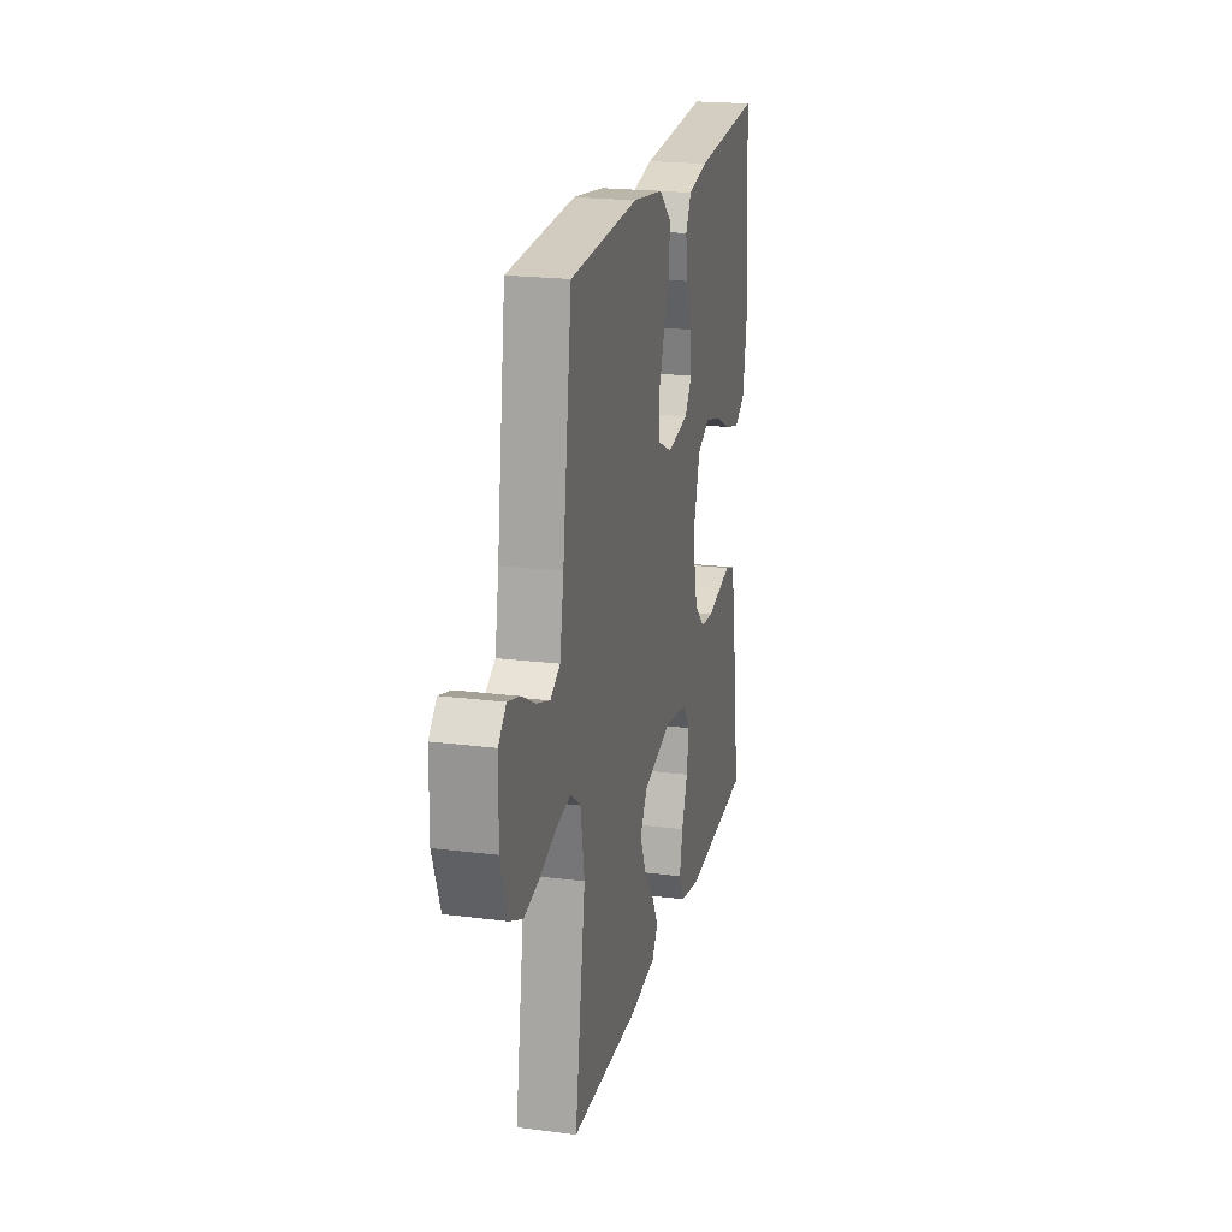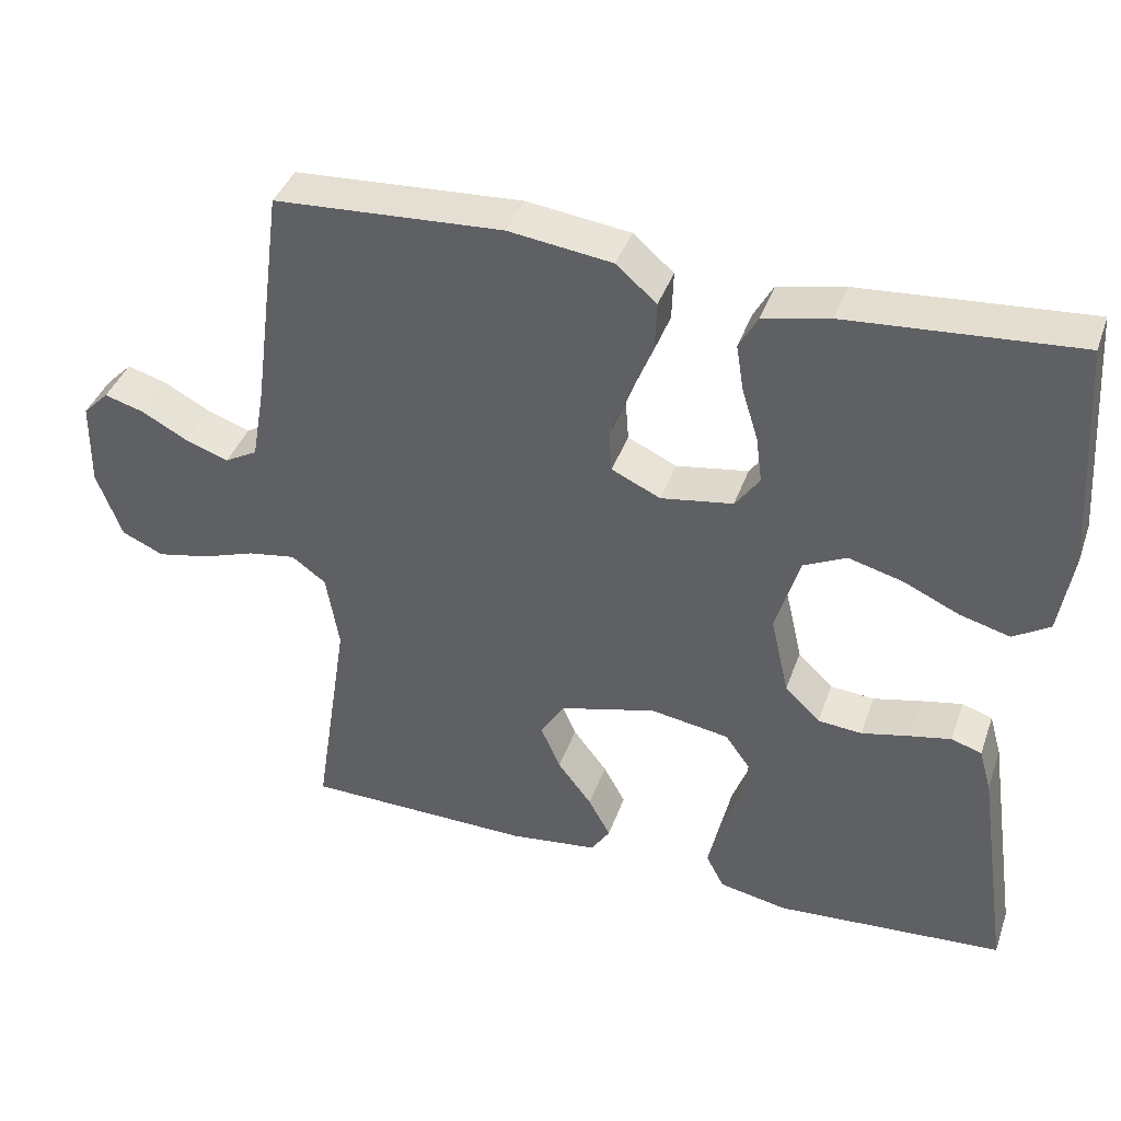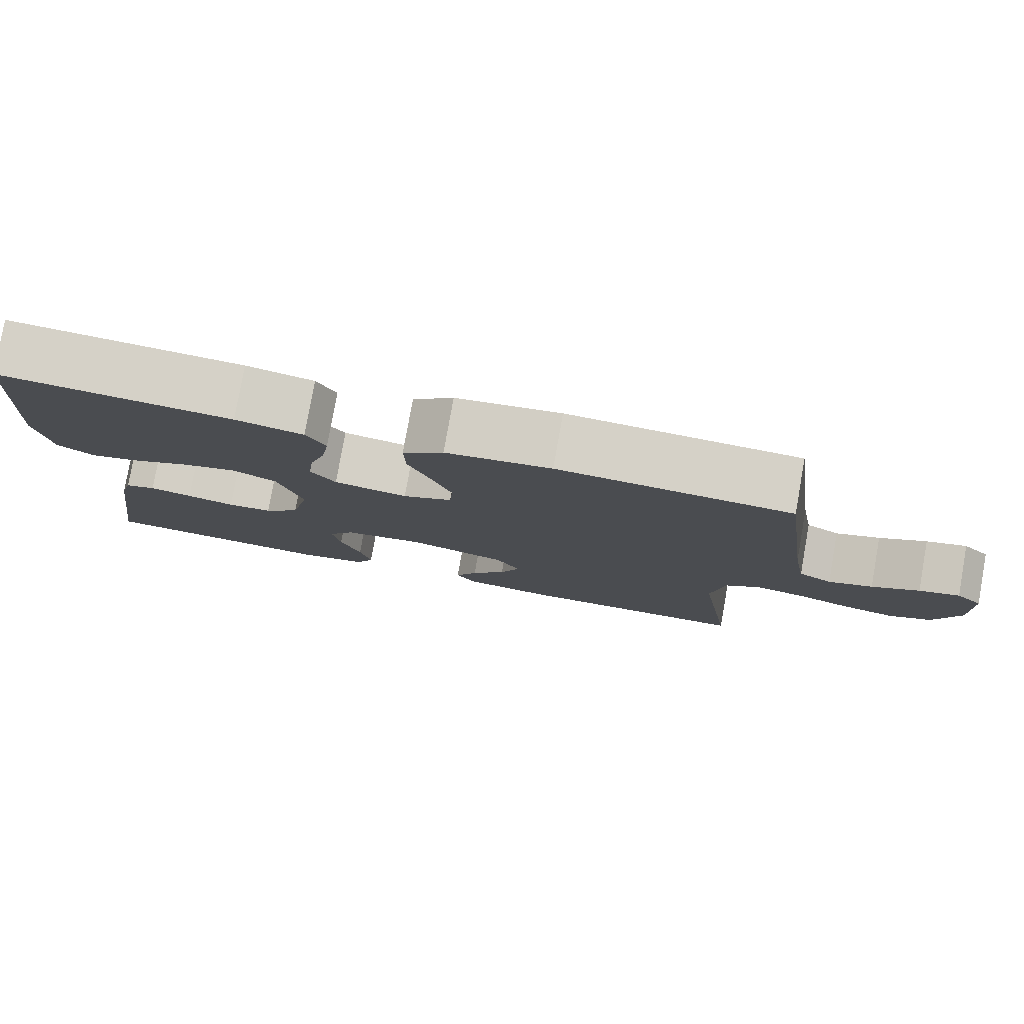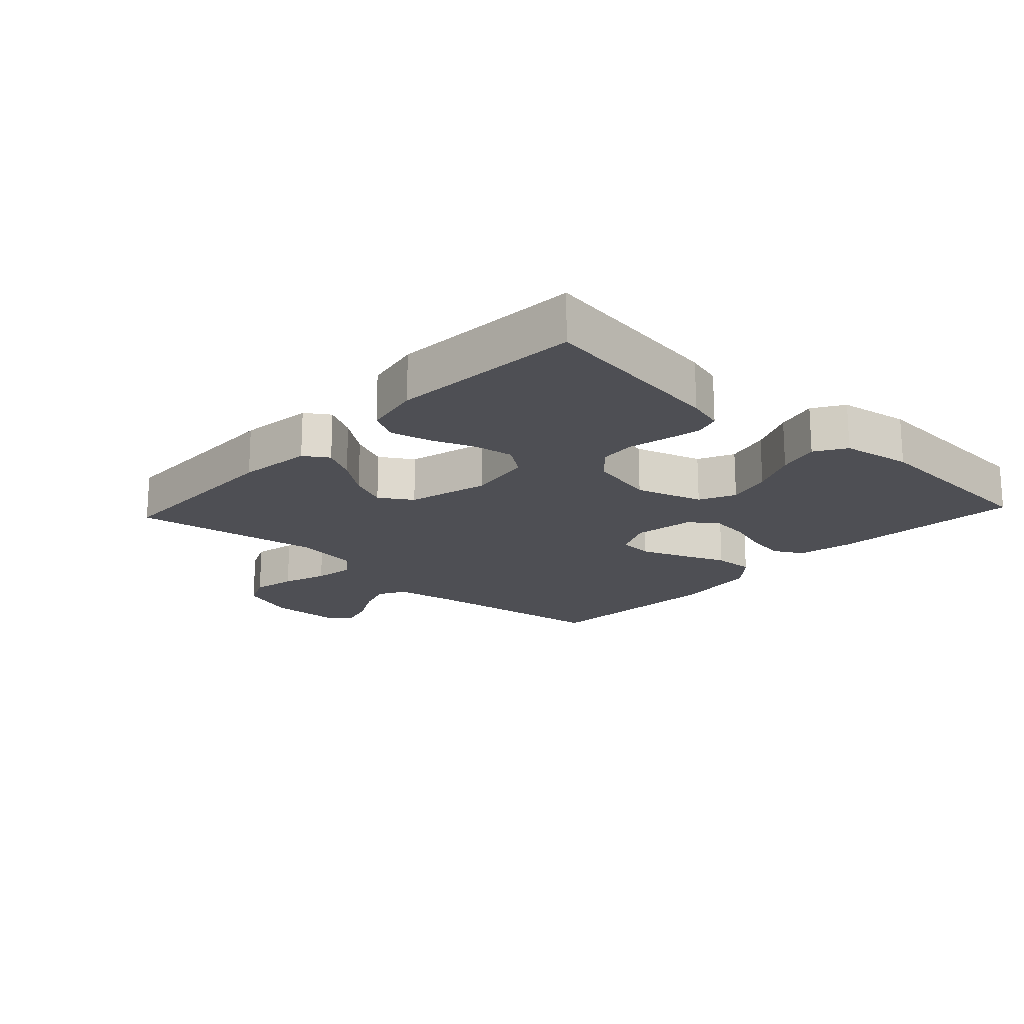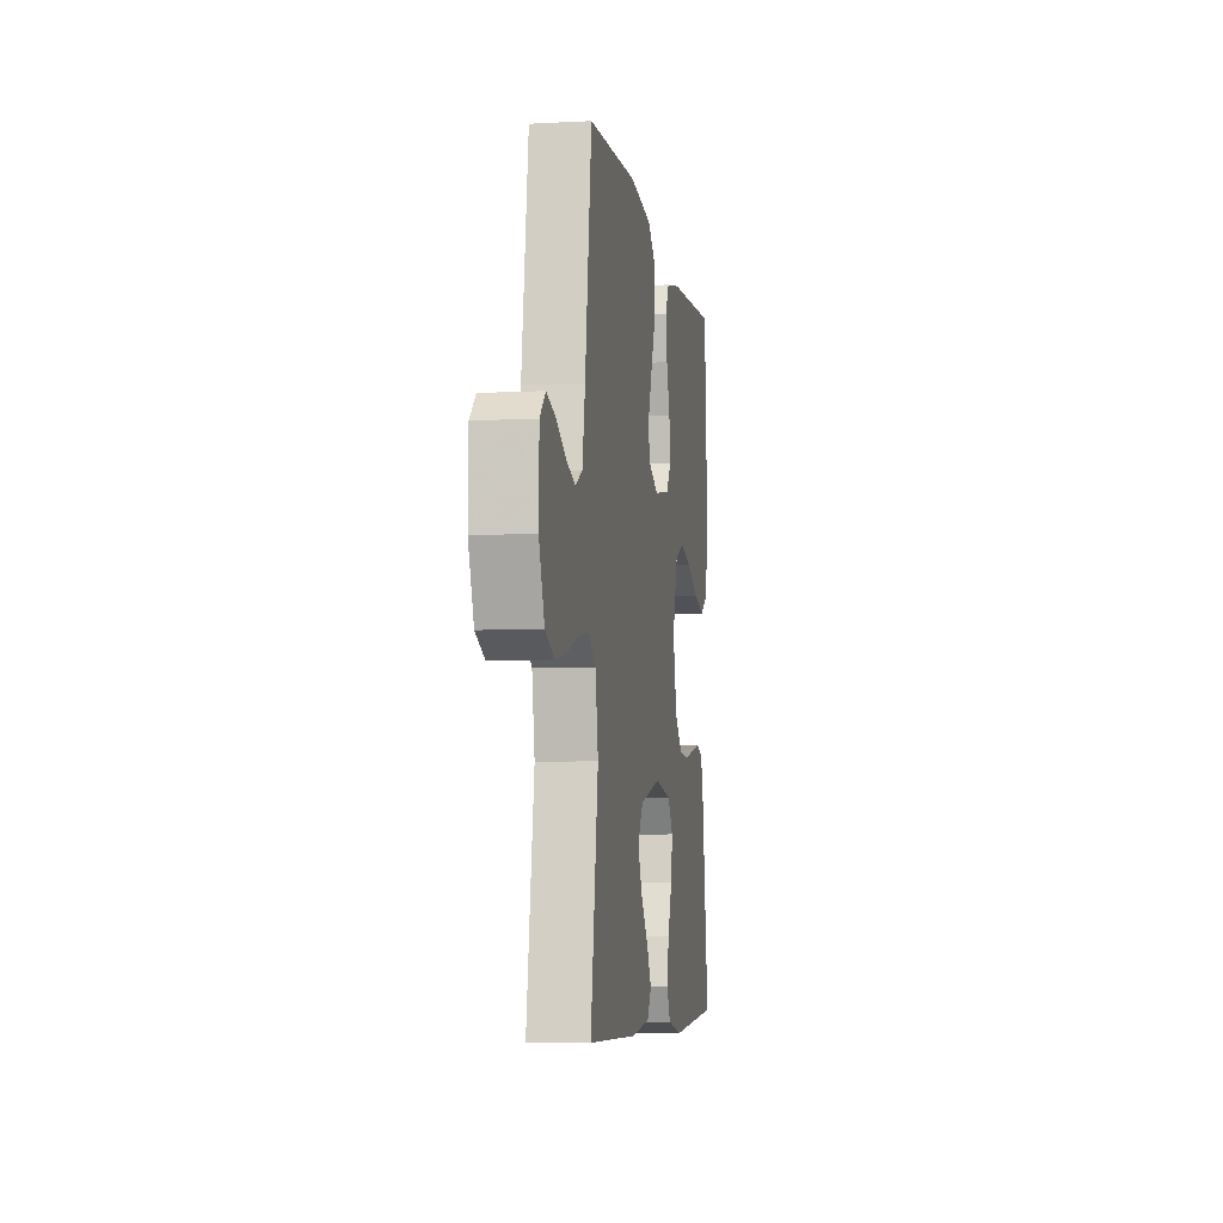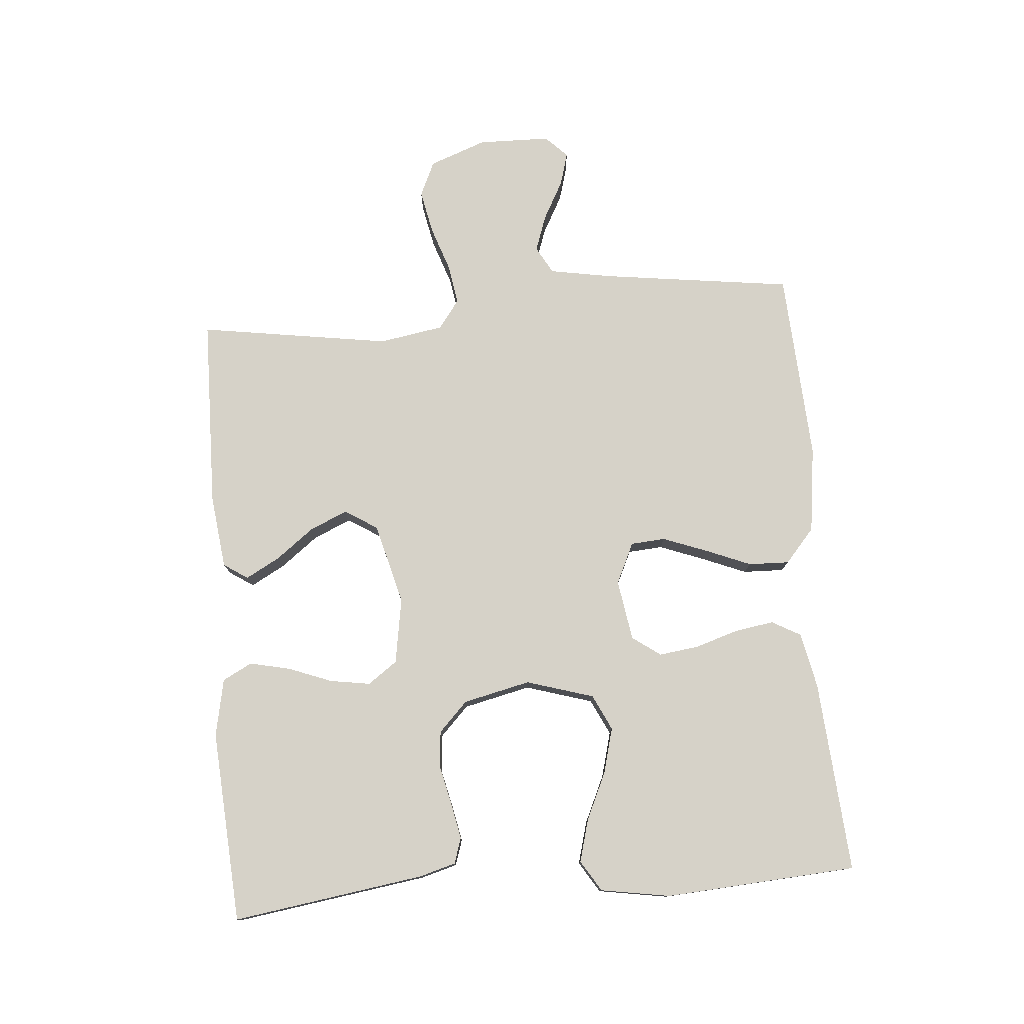
<metadata>
{"format":"obj","ext":"obj","renderer":"f3d","projection":"perspective","resolution":1024,"background":"white","views":[{"elev":21.0,"azim":102.9,"up":"+Z"},{"elev":39.7,"azim":-161.5,"up":"+Z"},{"elev":79.3,"azim":10.1,"up":"+Z"},{"elev":-18.3,"azim":-132.8,"up":"+Y"},{"elev":-6.4,"azim":99.1,"up":"+Z"},{"elev":77.6,"azim":-94.7,"up":"+Y"}]}
</metadata>
<code>
v -0.5 0.07 0.5
v -0.2 0.07 0.478
v -0.113 0.07 0.46
v -0.088 0.07 0.415
v -0.098 0.07 0.353
v -0.119 0.07 0.286
v -0.127 0.07 0.224
v -0.095 0.07 0.18
v 0 0.07 0.165
v 0.064 0.07 0.195
v 0.068 0.07 0.249
v 0.042 0.07 0.318
v 0.013 0.07 0.389
v 0.011 0.07 0.453
v 0.064 0.07 0.499
v 0.2 0.07 0.517
v 0.5 0.07 0.5
v 0.54 0.07 0.2
v 0.557 0.07 0.103
v 0.6 0.07 0.079
v 0.657 0.07 0.099
v 0.718 0.07 0.132
v 0.77 0.07 0.147
v 0.804 0.07 0.113
v 0.806 0.07 0
v 0.773 0.07 -0.089
v 0.718 0.07 -0.114
v 0.649 0.07 -0.1
v 0.579 0.07 -0.076
v 0.516 0.07 -0.066
v 0.471 0.07 -0.099
v 0.454 0.07 -0.2
v 0.5 0.07 -0.5
v 0.2 0.07 -0.506
v 0.084 0.07 -0.492
v 0.059 0.07 -0.454
v 0.088 0.07 -0.401
v 0.133 0.07 -0.342
v 0.159 0.07 -0.283
v 0.127 0.07 -0.232
v 0 0.07 -0.199
v -0.103 0.07 -0.216
v -0.136 0.07 -0.262
v -0.126 0.07 -0.325
v -0.1 0.07 -0.393
v -0.086 0.07 -0.456
v -0.11 0.07 -0.502
v -0.2 0.07 -0.52
v -0.5 0.07 -0.5
v -0.456 0.07 -0.2
v -0.44 0.07 -0.143
v -0.4 0.07 -0.13
v -0.345 0.07 -0.141
v -0.283 0.07 -0.155
v -0.225 0.07 -0.15
v -0.179 0.07 -0.105
v -0.155 0.07 0
v -0.187 0.07 0.105
v -0.243 0.07 0.132
v -0.314 0.07 0.113
v -0.388 0.07 0.079
v -0.454 0.07 0.061
v -0.502 0.07 0.091
v -0.52 0.07 0.2
v -0.5 0 0.5
v -0.2 0 0.478
v -0.113 0 0.46
v -0.088 0 0.415
v -0.098 0 0.353
v -0.119 0 0.286
v -0.127 0 0.224
v -0.095 0 0.18
v 0 0 0.165
v 0.064 0 0.195
v 0.068 0 0.249
v 0.042 0 0.318
v 0.013 0 0.389
v 0.011 0 0.453
v 0.064 0 0.499
v 0.2 0 0.517
v 0.5 0 0.5
v 0.54 0 0.2
v 0.557 0 0.103
v 0.6 0 0.079
v 0.657 0 0.099
v 0.718 0 0.132
v 0.77 0 0.147
v 0.804 0 0.113
v 0.806 0 0
v 0.773 0 -0.089
v 0.718 0 -0.114
v 0.649 0 -0.1
v 0.579 0 -0.076
v 0.516 0 -0.066
v 0.471 0 -0.099
v 0.454 0 -0.2
v 0.5 0 -0.5
v 0.2 0 -0.506
v 0.084 0 -0.492
v 0.059 0 -0.454
v 0.088 0 -0.401
v 0.133 0 -0.342
v 0.159 0 -0.283
v 0.127 0 -0.232
v 0 0 -0.199
v -0.103 0 -0.216
v -0.136 0 -0.262
v -0.126 0 -0.325
v -0.1 0 -0.393
v -0.086 0 -0.456
v -0.11 0 -0.502
v -0.2 0 -0.52
v -0.5 0 -0.5
v -0.456 0 -0.2
v -0.44 0 -0.143
v -0.4 0 -0.13
v -0.345 0 -0.141
v -0.283 0 -0.155
v -0.225 0 -0.15
v -0.179 0 -0.105
v -0.155 0 0
v -0.187 0 0.105
v -0.243 0 0.132
v -0.314 0 0.113
v -0.388 0 0.079
v -0.454 0 0.061
v -0.502 0 0.091
v -0.52 0 0.2
f 60 61 62 63
f 59 60 63 64
f 51 52 53 54
f 49 50 51 54
f 49 54 55
f 48 49 55 56
f 44 45 46 47
f 43 44 47 48
f 35 36 37 38
f 35 38 39
f 32 33 34 35
f 31 32 35 39
f 30 31 39 40
f 26 27 28 29
f 26 29 30
f 25 26 30
f 24 25 30
f 21 22 23 24
f 20 21 24 30
f 19 20 30 40
f 15 16 17 18
f 12 13 14 15
f 11 12 15 18
f 10 11 18 19
f 3 4 5 6
f 3 6 7
f 2 3 7
f 59 64 1 2
f 58 59 2 7
f 57 58 7 8
f 43 48 56 57
f 42 43 57 8
f 41 42 8 9
f 19 40 41
f 9 10 19 41
f 127 126 125 124
f 128 127 124 123
f 118 117 116 115
f 118 115 114 113
f 119 118 113
f 120 119 113 112
f 111 110 109 108
f 112 111 108 107
f 102 101 100 99
f 103 102 99
f 99 98 97 96
f 103 99 96 95
f 104 103 95 94
f 93 92 91 90
f 94 93 90
f 94 90 89
f 94 89 88
f 88 87 86 85
f 94 88 85 84
f 104 94 84 83
f 82 81 80 79
f 79 78 77 76
f 82 79 76 75
f 83 82 75 74
f 70 69 68 67
f 71 70 67
f 71 67 66
f 66 65 128 123
f 71 66 123 122
f 72 71 122 121
f 121 120 112 107
f 72 121 107 106
f 73 72 106 105
f 105 104 83
f 105 83 74 73
f 1 65 66 2
f 2 66 67 3
f 3 67 68 4
f 4 68 69 5
f 5 69 70 6
f 6 70 71 7
f 7 71 72 8
f 8 72 73 9
f 9 73 74 10
f 10 74 75 11
f 11 75 76 12
f 12 76 77 13
f 13 77 78 14
f 14 78 79 15
f 15 79 80 16
f 16 80 81 17
f 17 81 82 18
f 18 82 83 19
f 19 83 84 20
f 20 84 85 21
f 21 85 86 22
f 22 86 87 23
f 23 87 88 24
f 24 88 89 25
f 25 89 90 26
f 26 90 91 27
f 27 91 92 28
f 28 92 93 29
f 29 93 94 30
f 30 94 95 31
f 31 95 96 32
f 32 96 97 33
f 33 97 98 34
f 34 98 99 35
f 35 99 100 36
f 36 100 101 37
f 37 101 102 38
f 38 102 103 39
f 39 103 104 40
f 40 104 105 41
f 41 105 106 42
f 42 106 107 43
f 43 107 108 44
f 44 108 109 45
f 45 109 110 46
f 46 110 111 47
f 47 111 112 48
f 48 112 113 49
f 49 113 114 50
f 50 114 115 51
f 51 115 116 52
f 52 116 117 53
f 53 117 118 54
f 54 118 119 55
f 55 119 120 56
f 56 120 121 57
f 57 121 122 58
f 58 122 123 59
f 59 123 124 60
f 60 124 125 61
f 61 125 126 62
f 62 126 127 63
f 63 127 128 64
f 64 128 65 1

</code>
